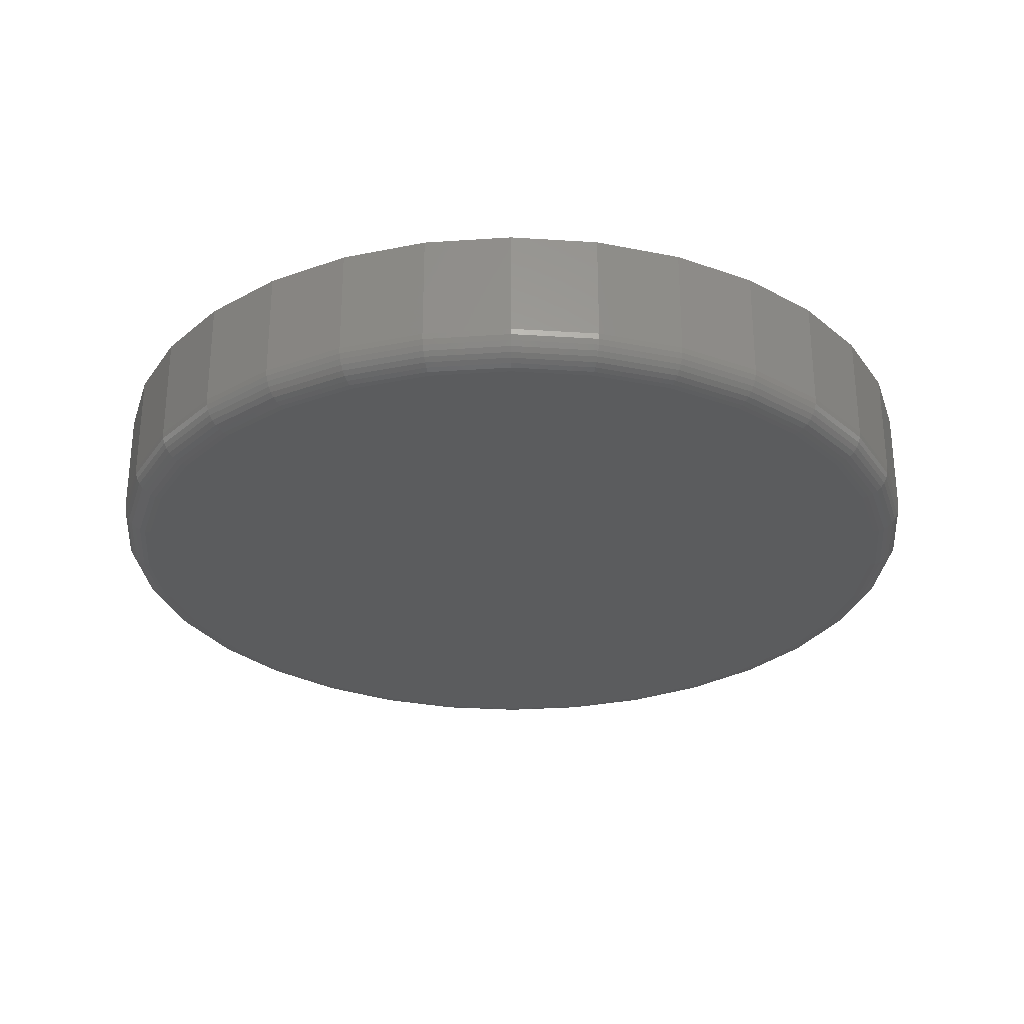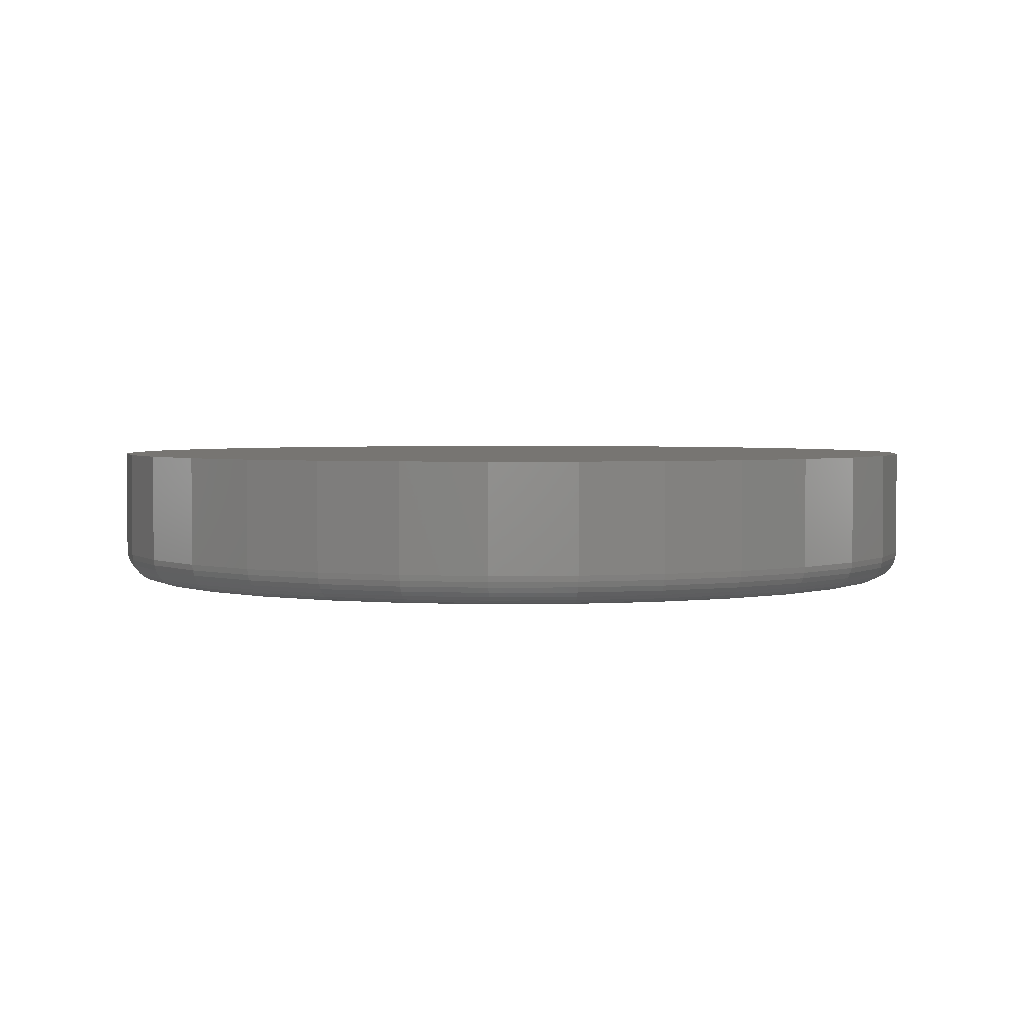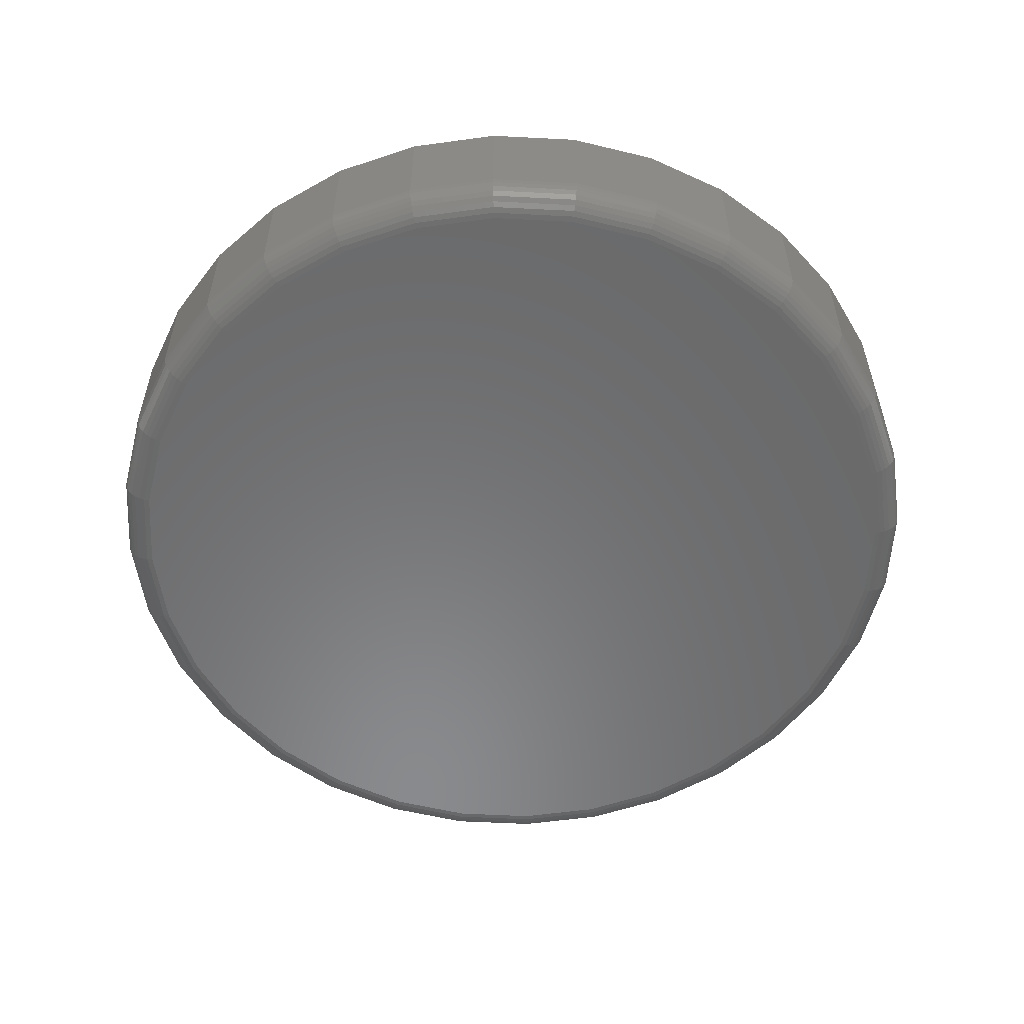
<metadata>
{"format":"stl","ext":"stl","renderer":"f3d","projection":"perspective","resolution":1024,"background":"white","views":[{"elev":-28.8,"azim":-101.1,"up":"+Z"},{"elev":2.8,"azim":-30.8,"up":"+Z"},{"elev":-56.0,"azim":-53.7,"up":"+Z"}]}
</metadata>
<code>
# stl→obj: 320 verts, 636 faces
v 0.007895 0.3239 0
v 0.07109 0.3177 0
v -0.0553 0.3177 0
v 0.007895 -0.3239 0
v -0.0553 -0.3177 0
v 0.07109 -0.3177 0
v -0.1161 -0.2993 0
v 0.1319 -0.2993 0
v -0.1721 -0.2693 0
v 0.1879 -0.2693 0
v -0.2212 -0.2291 0
v 0.2369 -0.2291 0
v -0.2614 -0.18 0
v 0.2772 -0.18 0
v -0.2914 -0.124 0
v 0.3072 -0.124 0
v -0.3098 -0.0632 0
v 0.3256 -0.0632 0
v -0.316 -1.112e-16 0
v 0.3318 -3.741e-16 0
v -0.3098 0.0632 0
v 0.3256 0.0632 0
v -0.2914 0.124 0
v 0.3072 0.124 0
v -0.2614 0.18 0
v 0.2772 0.18 0
v -0.2212 0.2291 0
v 0.2369 0.2291 0
v -0.1721 0.2693 0
v 0.1879 0.2693 0
v -0.1161 0.2993 0
v 0.1319 0.2993 0
v 0.3553 -7.021e-16 0.02344
v 0.3553 0 0.1094
v 0.3486 -0.06777 0.02344
v 0.3486 -0.06777 0.1094
v 0.3288 -0.1329 0.02344
v 0.3288 -0.1329 0.1094
v 0.2967 -0.193 0.02344
v 0.2967 -0.193 0.1094
v 0.2535 -0.2456 0.02344
v 0.2535 -0.2456 0.1094
v 0.2009 -0.2888 0.02344
v 0.2009 -0.2888 0.1094
v 0.1408 -0.3209 0.02344
v 0.1408 -0.3209 0.1094
v 0.07566 -0.3407 0.02344
v 0.07566 -0.3407 0.1094
v 0.007895 -0.3474 0.02344
v 0.007895 -0.3474 0.1094
v -0.05987 -0.3407 0.02344
v -0.05987 -0.3407 0.1094
v -0.125 -0.3209 0.02344
v -0.125 -0.3209 0.1094
v -0.1851 -0.2888 0.02344
v -0.1851 -0.2888 0.1094
v -0.2377 -0.2456 0.02344
v -0.2377 -0.2456 0.1094
v -0.2809 -0.193 0.02344
v -0.2809 -0.193 0.1094
v -0.313 -0.1329 0.02344
v -0.313 -0.1329 0.1094
v -0.3328 -0.06777 0.02344
v -0.3328 -0.06777 0.1094
v -0.3395 1.968e-16 0.02344
v -0.3395 1.968e-16 0.1094
v -0.3328 0.06777 0.02344
v -0.3328 0.06777 0.1094
v -0.313 0.1329 0.02344
v -0.313 0.1329 0.1094
v -0.2809 0.193 0.02344
v -0.2809 0.193 0.1094
v -0.2377 0.2456 0.02344
v -0.2377 0.2456 0.1094
v -0.1851 0.2888 0.02344
v -0.1851 0.2888 0.1094
v -0.125 0.3209 0.02344
v -0.125 0.3209 0.1094
v -0.05987 0.3407 0.02344
v -0.05987 0.3407 0.1094
v 0.007895 0.3474 0.02344
v 0.007895 0.3474 0.1094
v 0.07566 0.3407 0.02344
v 0.07566 0.3407 0.1094
v 0.1408 0.3209 0.02344
v 0.1408 0.3209 0.1094
v 0.2009 0.2888 0.02344
v 0.2009 0.2888 0.1094
v 0.2535 0.2456 0.02344
v 0.2535 0.2456 0.1094
v 0.2967 0.193 0.02344
v 0.2967 0.193 0.1094
v 0.3288 0.1329 0.02344
v 0.3288 0.1329 0.1094
v 0.3486 0.06777 0.02344
v 0.3486 0.06777 0.1094
v 0.3548 0 0.01887
v 0.3481 -0.06768 0.01887
v 0.3535 0 0.01447
v 0.3468 -0.06742 0.01447
v 0.3513 2.776e-17 0.01042
v 0.3447 -0.067 0.01042
v 0.3484 0 0.006865
v 0.3419 -0.06643 0.006865
v 0.3448 0 0.00395
v 0.3384 -0.06574 0.00395
v 0.3408 2.776e-17 0.001784
v 0.3344 -0.06495 0.001784
v 0.3364 0 0.0004503
v 0.3301 -0.06409 0.0004503
v -0.3324 -0.06768 0.01887
v -0.339 8.327e-17 0.01887
v -0.331 -0.06742 0.01447
v -0.3377 8.327e-17 0.01447
v -0.3289 -0.067 0.01042
v -0.3355 8.327e-17 0.01042
v -0.3261 -0.06643 0.006865
v -0.3326 8.327e-17 0.006865
v -0.3226 -0.06574 0.00395
v -0.3291 8.327e-17 0.00395
v -0.3186 -0.06495 0.001784
v -0.325 8.327e-17 0.001784
v -0.3143 -0.06409 0.0004503
v -0.3206 8.327e-17 0.0004503
v -0.3126 -0.1328 0.01887
v -0.3114 -0.1322 0.01447
v -0.3094 -0.1314 0.01042
v -0.3067 -0.1303 0.006865
v -0.3034 -0.1289 0.00395
v -0.2997 -0.1274 0.001784
v -0.2956 -0.1257 0.0004503
v -0.2806 -0.1927 0.01887
v -0.2794 -0.192 0.01447
v -0.2776 -0.1908 0.01042
v -0.2752 -0.1892 0.006865
v -0.2723 -0.1872 0.00395
v -0.2689 -0.1849 0.001784
v -0.2652 -0.1825 0.0004503
v -0.2374 -0.2453 0.01887
v -0.2365 -0.2444 0.01447
v -0.2349 -0.2428 0.01042
v -0.2329 -0.2408 0.006865
v -0.2304 -0.2383 0.00395
v -0.2275 -0.2354 0.001784
v -0.2244 -0.2323 0.0004503
v -0.1848 -0.2885 0.01887
v -0.1841 -0.2873 0.01447
v -0.1829 -0.2855 0.01042
v -0.1813 -0.2831 0.006865
v -0.1793 -0.2802 0.00395
v -0.1771 -0.2768 0.001784
v -0.1746 -0.2731 0.0004503
v -0.1249 -0.3205 0.01887
v -0.1244 -0.3193 0.01447
v -0.1235 -0.3173 0.01042
v -0.1224 -0.3146 0.006865
v -0.1211 -0.3113 0.00395
v -0.1195 -0.3076 0.001784
v -0.1178 -0.3035 0.0004503
v -0.05979 -0.3403 0.01887
v -0.05953 -0.3389 0.01447
v -0.0591 -0.3368 0.01042
v -0.05853 -0.334 0.006865
v -0.05784 -0.3305 0.00395
v -0.05705 -0.3265 0.001784
v -0.05619 -0.3222 0.0004503
v 0.007895 -0.3469 0.01887
v 0.007895 -0.3456 0.01447
v 0.007895 -0.3434 0.01042
v 0.007895 -0.3405 0.006865
v 0.007895 -0.337 0.00395
v 0.007895 -0.3329 0.001784
v 0.007895 -0.3285 0.0004503
v 0.07558 -0.3403 0.01887
v 0.07531 -0.3389 0.01447
v 0.07489 -0.3368 0.01042
v 0.07432 -0.334 0.006865
v 0.07363 -0.3305 0.00395
v 0.07284 -0.3265 0.001784
v 0.07198 -0.3222 0.0004503
v 0.1407 -0.3205 0.01887
v 0.1401 -0.3193 0.01447
v 0.1393 -0.3173 0.01042
v 0.1382 -0.3146 0.006865
v 0.1368 -0.3113 0.00395
v 0.1353 -0.3076 0.001784
v 0.1336 -0.3035 0.0004503
v 0.2006 -0.2885 0.01887
v 0.1999 -0.2873 0.01447
v 0.1987 -0.2855 0.01042
v 0.1971 -0.2831 0.006865
v 0.1951 -0.2802 0.00395
v 0.1928 -0.2768 0.001784
v 0.1904 -0.2731 0.0004503
v 0.2532 -0.2453 0.01887
v 0.2523 -0.2444 0.01447
v 0.2507 -0.2428 0.01042
v 0.2487 -0.2408 0.006865
v 0.2462 -0.2383 0.00395
v 0.2433 -0.2354 0.001784
v 0.2402 -0.2323 0.0004503
v 0.2963 -0.1927 0.01887
v 0.2952 -0.192 0.01447
v 0.2934 -0.1908 0.01042
v 0.291 -0.1892 0.006865
v 0.2881 -0.1872 0.00395
v 0.2847 -0.1849 0.001784
v 0.281 -0.1825 0.0004503
v 0.3284 -0.1328 0.01887
v 0.3272 -0.1322 0.01447
v 0.3252 -0.1314 0.01042
v 0.3225 -0.1303 0.006865
v 0.3192 -0.1289 0.00395
v 0.3155 -0.1274 0.001784
v 0.3114 -0.1257 0.0004503
v -0.3324 0.06768 0.01887
v -0.331 0.06742 0.01447
v -0.3289 0.067 0.01042
v -0.3261 0.06643 0.006865
v -0.3226 0.06574 0.00395
v -0.3186 0.06495 0.001784
v -0.3143 0.06409 0.0004503
v 0.3481 0.06768 0.01887
v 0.3468 0.06742 0.01447
v 0.3447 0.067 0.01042
v 0.3419 0.06643 0.006865
v 0.3384 0.06574 0.00395
v 0.3344 0.06495 0.001784
v 0.3301 0.06409 0.0004503
v 0.3284 0.1328 0.01887
v 0.3272 0.1322 0.01447
v 0.3252 0.1314 0.01042
v 0.3225 0.1303 0.006865
v 0.3192 0.1289 0.00395
v 0.3155 0.1274 0.001784
v 0.3114 0.1257 0.0004503
v 0.2963 0.1927 0.01887
v 0.2952 0.192 0.01447
v 0.2934 0.1908 0.01042
v 0.291 0.1892 0.006865
v 0.2881 0.1872 0.00395
v 0.2847 0.1849 0.001784
v 0.281 0.1825 0.0004503
v 0.2532 0.2453 0.01887
v 0.2523 0.2444 0.01447
v 0.2507 0.2428 0.01042
v 0.2487 0.2408 0.006865
v 0.2462 0.2383 0.00395
v 0.2433 0.2354 0.001784
v 0.2402 0.2323 0.0004503
v 0.2006 0.2885 0.01887
v 0.1999 0.2873 0.01447
v 0.1987 0.2855 0.01042
v 0.1971 0.2831 0.006865
v 0.1951 0.2802 0.00395
v 0.1928 0.2768 0.001784
v 0.1904 0.2731 0.0004503
v 0.1407 0.3205 0.01887
v 0.1401 0.3193 0.01447
v 0.1393 0.3173 0.01042
v 0.1382 0.3146 0.006865
v 0.1368 0.3113 0.00395
v 0.1353 0.3076 0.001784
v 0.1336 0.3035 0.0004503
v 0.07558 0.3403 0.01887
v 0.07531 0.3389 0.01447
v 0.07489 0.3368 0.01042
v 0.07432 0.334 0.006865
v 0.07363 0.3305 0.00395
v 0.07284 0.3265 0.001784
v 0.07198 0.3222 0.0004503
v 0.007895 0.3469 0.01887
v 0.007895 0.3456 0.01447
v 0.007895 0.3434 0.01042
v 0.007895 0.3405 0.006865
v 0.007895 0.337 0.00395
v 0.007895 0.3329 0.001784
v 0.007895 0.3285 0.0004503
v -0.05979 0.3403 0.01887
v -0.05953 0.3389 0.01447
v -0.0591 0.3368 0.01042
v -0.05853 0.334 0.006865
v -0.05784 0.3305 0.00395
v -0.05705 0.3265 0.001784
v -0.05619 0.3222 0.0004503
v -0.1249 0.3205 0.01887
v -0.1244 0.3193 0.01447
v -0.1235 0.3173 0.01042
v -0.1224 0.3146 0.006865
v -0.1211 0.3113 0.00395
v -0.1195 0.3076 0.001784
v -0.1178 0.3035 0.0004503
v -0.1848 0.2885 0.01887
v -0.1841 0.2873 0.01447
v -0.1829 0.2855 0.01042
v -0.1813 0.2831 0.006865
v -0.1793 0.2802 0.00395
v -0.1771 0.2768 0.001784
v -0.1746 0.2731 0.0004503
v -0.2374 0.2453 0.01887
v -0.2365 0.2444 0.01447
v -0.2349 0.2428 0.01042
v -0.2329 0.2408 0.006865
v -0.2304 0.2383 0.00395
v -0.2275 0.2354 0.001784
v -0.2244 0.2323 0.0004503
v -0.2806 0.1927 0.01887
v -0.2794 0.192 0.01447
v -0.2776 0.1908 0.01042
v -0.2752 0.1892 0.006865
v -0.2723 0.1872 0.00395
v -0.2689 0.1849 0.001784
v -0.2652 0.1825 0.0004503
v -0.3126 0.1328 0.01887
v -0.3114 0.1322 0.01447
v -0.3094 0.1314 0.01042
v -0.3067 0.1303 0.006865
v -0.3034 0.1289 0.00395
v -0.2997 0.1274 0.001784
v -0.2956 0.1257 0.0004503
f 1 2 3
f 4 5 6
f 6 5 7
f 6 7 8
f 8 7 9
f 8 9 10
f 10 9 11
f 10 11 12
f 12 11 13
f 12 13 14
f 14 13 15
f 14 15 16
f 16 15 17
f 16 17 18
f 18 17 19
f 18 19 20
f 20 19 21
f 20 21 22
f 22 21 23
f 22 23 24
f 24 23 25
f 24 25 26
f 26 25 27
f 26 27 28
f 28 27 29
f 28 29 30
f 30 29 31
f 30 31 32
f 32 31 3
f 32 3 2
f 33 34 35
f 35 34 36
f 35 36 37
f 37 36 38
f 37 38 39
f 39 38 40
f 39 40 41
f 41 40 42
f 41 42 43
f 43 42 44
f 43 44 45
f 45 44 46
f 45 46 47
f 47 46 48
f 47 48 49
f 49 48 50
f 49 50 51
f 51 50 52
f 51 52 53
f 53 52 54
f 53 54 55
f 55 54 56
f 55 56 57
f 57 56 58
f 57 58 59
f 59 58 60
f 59 60 61
f 61 60 62
f 61 62 63
f 63 62 64
f 63 64 65
f 65 64 66
f 65 66 67
f 67 66 68
f 67 68 69
f 69 68 70
f 69 70 71
f 71 70 72
f 71 72 73
f 73 72 74
f 73 74 75
f 75 74 76
f 75 76 77
f 77 76 78
f 77 78 79
f 79 78 80
f 79 80 81
f 81 80 82
f 81 82 83
f 83 82 84
f 83 84 85
f 85 84 86
f 85 86 87
f 87 86 88
f 87 88 89
f 89 88 90
f 89 90 91
f 91 90 92
f 91 92 93
f 93 92 94
f 93 94 95
f 95 94 96
f 95 96 33
f 33 96 34
f 33 35 97
f 97 35 98
f 97 98 99
f 99 98 100
f 99 100 101
f 101 100 102
f 101 102 103
f 103 102 104
f 103 104 105
f 105 104 106
f 105 106 107
f 107 106 108
f 107 108 109
f 109 108 110
f 109 110 20
f 20 110 18
f 63 65 111
f 111 65 112
f 111 112 113
f 113 112 114
f 113 114 115
f 115 114 116
f 115 116 117
f 117 116 118
f 117 118 119
f 119 118 120
f 119 120 121
f 121 120 122
f 121 122 123
f 123 122 124
f 123 124 17
f 17 124 19
f 61 63 125
f 125 63 111
f 125 111 126
f 126 111 113
f 126 113 127
f 127 113 115
f 127 115 128
f 128 115 117
f 128 117 129
f 129 117 119
f 129 119 130
f 130 119 121
f 130 121 131
f 131 121 123
f 131 123 15
f 15 123 17
f 59 61 132
f 132 61 125
f 132 125 133
f 133 125 126
f 133 126 134
f 134 126 127
f 134 127 135
f 135 127 128
f 135 128 136
f 136 128 129
f 136 129 137
f 137 129 130
f 137 130 138
f 138 130 131
f 138 131 13
f 13 131 15
f 57 59 139
f 139 59 132
f 139 132 140
f 140 132 133
f 140 133 141
f 141 133 134
f 141 134 142
f 142 134 135
f 142 135 143
f 143 135 136
f 143 136 144
f 144 136 137
f 144 137 145
f 145 137 138
f 145 138 11
f 11 138 13
f 55 57 146
f 146 57 139
f 146 139 147
f 147 139 140
f 147 140 148
f 148 140 141
f 148 141 149
f 149 141 142
f 149 142 150
f 150 142 143
f 150 143 151
f 151 143 144
f 151 144 152
f 152 144 145
f 152 145 9
f 9 145 11
f 53 55 153
f 153 55 146
f 153 146 154
f 154 146 147
f 154 147 155
f 155 147 148
f 155 148 156
f 156 148 149
f 156 149 157
f 157 149 150
f 157 150 158
f 158 150 151
f 158 151 159
f 159 151 152
f 159 152 7
f 7 152 9
f 51 53 160
f 160 53 153
f 160 153 161
f 161 153 154
f 161 154 162
f 162 154 155
f 162 155 163
f 163 155 156
f 163 156 164
f 164 156 157
f 164 157 165
f 165 157 158
f 165 158 166
f 166 158 159
f 166 159 5
f 5 159 7
f 49 51 167
f 167 51 160
f 167 160 168
f 168 160 161
f 168 161 169
f 169 161 162
f 169 162 170
f 170 162 163
f 170 163 171
f 171 163 164
f 171 164 172
f 172 164 165
f 172 165 173
f 173 165 166
f 173 166 4
f 4 166 5
f 47 49 174
f 174 49 167
f 174 167 175
f 175 167 168
f 175 168 176
f 176 168 169
f 176 169 177
f 177 169 170
f 177 170 178
f 178 170 171
f 178 171 179
f 179 171 172
f 179 172 180
f 180 172 173
f 180 173 6
f 6 173 4
f 45 47 181
f 181 47 174
f 181 174 182
f 182 174 175
f 182 175 183
f 183 175 176
f 183 176 184
f 184 176 177
f 184 177 185
f 185 177 178
f 185 178 186
f 186 178 179
f 186 179 187
f 187 179 180
f 187 180 8
f 8 180 6
f 43 45 188
f 188 45 181
f 188 181 189
f 189 181 182
f 189 182 190
f 190 182 183
f 190 183 191
f 191 183 184
f 191 184 192
f 192 184 185
f 192 185 193
f 193 185 186
f 193 186 194
f 194 186 187
f 194 187 10
f 10 187 8
f 41 43 195
f 195 43 188
f 195 188 196
f 196 188 189
f 196 189 197
f 197 189 190
f 197 190 198
f 198 190 191
f 198 191 199
f 199 191 192
f 199 192 200
f 200 192 193
f 200 193 201
f 201 193 194
f 201 194 12
f 12 194 10
f 39 41 202
f 202 41 195
f 202 195 203
f 203 195 196
f 203 196 204
f 204 196 197
f 204 197 205
f 205 197 198
f 205 198 206
f 206 198 199
f 206 199 207
f 207 199 200
f 207 200 208
f 208 200 201
f 208 201 14
f 14 201 12
f 37 39 209
f 209 39 202
f 209 202 210
f 210 202 203
f 210 203 211
f 211 203 204
f 211 204 212
f 212 204 205
f 212 205 213
f 213 205 206
f 213 206 214
f 214 206 207
f 214 207 215
f 215 207 208
f 215 208 16
f 16 208 14
f 35 37 98
f 98 37 209
f 98 209 100
f 100 209 210
f 100 210 102
f 102 210 211
f 102 211 104
f 104 211 212
f 104 212 106
f 106 212 213
f 106 213 108
f 108 213 214
f 108 214 110
f 110 214 215
f 110 215 18
f 18 215 16
f 65 67 112
f 112 67 216
f 112 216 114
f 114 216 217
f 114 217 116
f 116 217 218
f 116 218 118
f 118 218 219
f 118 219 120
f 120 219 220
f 120 220 122
f 122 220 221
f 122 221 124
f 124 221 222
f 124 222 19
f 19 222 21
f 95 33 223
f 223 33 97
f 223 97 224
f 224 97 99
f 224 99 225
f 225 99 101
f 225 101 226
f 226 101 103
f 226 103 227
f 227 103 105
f 227 105 228
f 228 105 107
f 228 107 229
f 229 107 109
f 229 109 22
f 22 109 20
f 93 95 230
f 230 95 223
f 230 223 231
f 231 223 224
f 231 224 232
f 232 224 225
f 232 225 233
f 233 225 226
f 233 226 234
f 234 226 227
f 234 227 235
f 235 227 228
f 235 228 236
f 236 228 229
f 236 229 24
f 24 229 22
f 91 93 237
f 237 93 230
f 237 230 238
f 238 230 231
f 238 231 239
f 239 231 232
f 239 232 240
f 240 232 233
f 240 233 241
f 241 233 234
f 241 234 242
f 242 234 235
f 242 235 243
f 243 235 236
f 243 236 26
f 26 236 24
f 89 91 244
f 244 91 237
f 244 237 245
f 245 237 238
f 245 238 246
f 246 238 239
f 246 239 247
f 247 239 240
f 247 240 248
f 248 240 241
f 248 241 249
f 249 241 242
f 249 242 250
f 250 242 243
f 250 243 28
f 28 243 26
f 87 89 251
f 251 89 244
f 251 244 252
f 252 244 245
f 252 245 253
f 253 245 246
f 253 246 254
f 254 246 247
f 254 247 255
f 255 247 248
f 255 248 256
f 256 248 249
f 256 249 257
f 257 249 250
f 257 250 30
f 30 250 28
f 85 87 258
f 258 87 251
f 258 251 259
f 259 251 252
f 259 252 260
f 260 252 253
f 260 253 261
f 261 253 254
f 261 254 262
f 262 254 255
f 262 255 263
f 263 255 256
f 263 256 264
f 264 256 257
f 264 257 32
f 32 257 30
f 83 85 265
f 265 85 258
f 265 258 266
f 266 258 259
f 266 259 267
f 267 259 260
f 267 260 268
f 268 260 261
f 268 261 269
f 269 261 262
f 269 262 270
f 270 262 263
f 270 263 271
f 271 263 264
f 271 264 2
f 2 264 32
f 81 83 272
f 272 83 265
f 272 265 273
f 273 265 266
f 273 266 274
f 274 266 267
f 274 267 275
f 275 267 268
f 275 268 276
f 276 268 269
f 276 269 277
f 277 269 270
f 277 270 278
f 278 270 271
f 278 271 1
f 1 271 2
f 79 81 279
f 279 81 272
f 279 272 280
f 280 272 273
f 280 273 281
f 281 273 274
f 281 274 282
f 282 274 275
f 282 275 283
f 283 275 276
f 283 276 284
f 284 276 277
f 284 277 285
f 285 277 278
f 285 278 3
f 3 278 1
f 77 79 286
f 286 79 279
f 286 279 287
f 287 279 280
f 287 280 288
f 288 280 281
f 288 281 289
f 289 281 282
f 289 282 290
f 290 282 283
f 290 283 291
f 291 283 284
f 291 284 292
f 292 284 285
f 292 285 31
f 31 285 3
f 75 77 293
f 293 77 286
f 293 286 294
f 294 286 287
f 294 287 295
f 295 287 288
f 295 288 296
f 296 288 289
f 296 289 297
f 297 289 290
f 297 290 298
f 298 290 291
f 298 291 299
f 299 291 292
f 299 292 29
f 29 292 31
f 73 75 300
f 300 75 293
f 300 293 301
f 301 293 294
f 301 294 302
f 302 294 295
f 302 295 303
f 303 295 296
f 303 296 304
f 304 296 297
f 304 297 305
f 305 297 298
f 305 298 306
f 306 298 299
f 306 299 27
f 27 299 29
f 71 73 307
f 307 73 300
f 307 300 308
f 308 300 301
f 308 301 309
f 309 301 302
f 309 302 310
f 310 302 303
f 310 303 311
f 311 303 304
f 311 304 312
f 312 304 305
f 312 305 313
f 313 305 306
f 313 306 25
f 25 306 27
f 69 71 314
f 314 71 307
f 314 307 315
f 315 307 308
f 315 308 316
f 316 308 309
f 316 309 317
f 317 309 310
f 317 310 318
f 318 310 311
f 318 311 319
f 319 311 312
f 319 312 320
f 320 312 313
f 320 313 23
f 23 313 25
f 67 69 216
f 216 69 314
f 216 314 217
f 217 314 315
f 217 315 218
f 218 315 316
f 218 316 219
f 219 316 317
f 219 317 220
f 220 317 318
f 220 318 221
f 221 318 319
f 221 319 222
f 222 319 320
f 222 320 21
f 21 320 23
f 80 84 82
f 84 80 86
f 86 80 78
f 86 78 88
f 88 78 76
f 88 76 90
f 90 76 74
f 90 74 92
f 92 74 72
f 92 72 94
f 94 72 70
f 94 70 96
f 96 70 68
f 96 68 34
f 34 68 66
f 34 66 36
f 36 66 64
f 36 64 38
f 38 64 62
f 38 62 40
f 40 62 60
f 40 60 42
f 42 60 58
f 42 58 44
f 44 58 56
f 44 56 46
f 46 56 54
f 46 54 48
f 48 54 52
f 48 52 50

</code>
